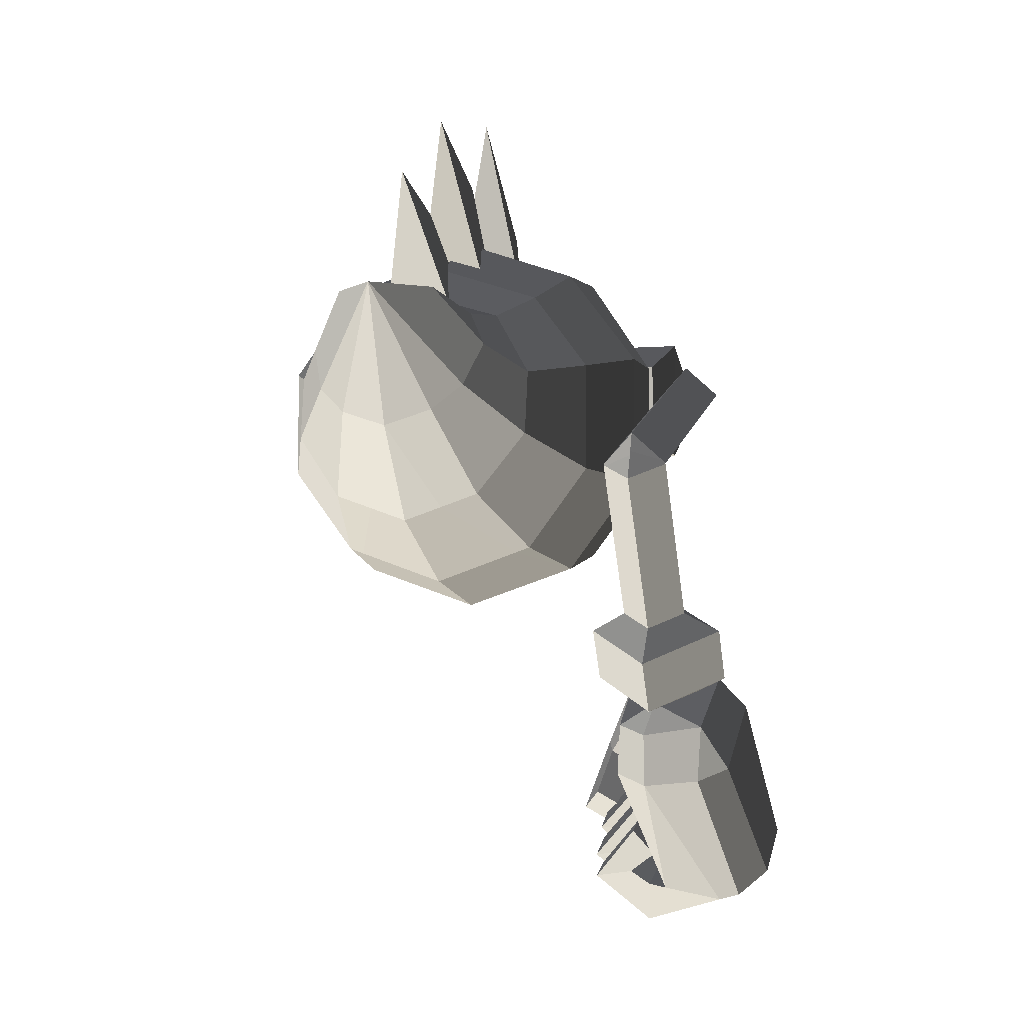
<metadata>
{"format":"obj","ext":"obj","renderer":"f3d","projection":"perspective","resolution":1024,"background":"white","views":[{"elev":-2.6,"azim":107.3,"up":"+Y"}]}
</metadata>
<code>
v -0.3472 -0.0507 -0.1634
v -0.3472 -0.1113 -0.101
v -0.3878 0.0176 0
v -0.3878 0.0176 0
v -0.3472 -0.1514 0
v -0.3472 -0.1514 0
v -0.3472 -0.1113 0.101
v -0.3472 -0.1113 0.101
v -0.3472 -0.0507 0.1634
v -0.3472 -0.0507 0.1634
v -0.3472 0.0578 0.1634
v -0.3472 0.0578 0.1634
v -0.3472 0.1246 0.101
v -0.3472 0.1246 0.101
v -0.3472 0.1647 0
v -0.3472 0.1647 0
v -0.3472 0.1246 -0.101
v -0.3472 0.1246 -0.101
v -0.3472 0.0578 -0.1634
v -0.3472 0.0578 -0.1634
v -0.3472 -0.0507 -0.1634
v -0.3472 -0.0507 -0.1634
v -0.2785 -0.0809 -0.2208
v -0.2785 0.0801 -0.2208
v -0.2785 0.1905 -0.1493
v -0.3472 0.1246 -0.101
v -0.2785 0.2443 0
v -0.3472 0.1647 0
v -0.2785 0.1905 0.1493
v -0.3472 0.1246 0.101
v -0.2785 0.0801 0.2208
v -0.3472 0.0578 0.1634
v -0.2785 -0.0809 0.2208
v -0.3472 -0.0507 0.1634
v -0.2785 -0.175 0.1493
v -0.3472 -0.1113 0.101
v -0.3121 -0.1518 0.1085
v -0.3121 -0.1518 0.1085
v -0.3116 -0.1656 0.0695
v -0.3472 -0.1514 0
v -0.2785 -0.175 0.1493
v -0.2785 -0.2153 0.0373
v -0.2785 -0.2288 0
v -0.3472 -0.1514 0
v -0.1763 -0.2812 0
v -0.1763 -0.2812 0
v -0.2785 -0.2153 -0.0373
v -0.2785 -0.2153 -0.0373
v -0.3116 -0.1656 -0.0695
v -0.3472 -0.1514 0
v -0.3121 -0.1518 -0.1085
v -0.3472 -0.1113 -0.101
v -0.2785 -0.175 -0.1493
v -0.2785 -0.175 -0.1493
v -0.2785 -0.0809 -0.2208
v -0.3472 -0.0507 -0.1634
v -0.1763 -0.2225 -0.1674
v -0.1763 -0.095 -0.2638
v -0.1763 0.0885 -0.2638
v -0.2785 0.0801 -0.2208
v -0.1763 0.2308 -0.1674
v -0.2785 0.1905 -0.1493
v -0.1763 0.2895 0
v -0.2785 0.2443 0
v -0.1763 0.2308 0.1674
v -0.2785 0.1905 0.1493
v -0.1763 0.0885 0.2638
v -0.2785 0.0801 0.2208
v -0.1763 -0.095 0.2638
v -0.2785 -0.0809 0.2208
v -0.1763 -0.2225 0.1674
v -0.2785 -0.175 0.1493
v -0.1763 -0.2812 0
v -0.2785 -0.2153 0.0373
v -0.0295 -0.2472 0.169
v -0.0295 -0.3056 0
v -0.1763 -0.095 0.2638
v -0.0295 -0.1073 0.2751
v -0.1763 0.0885 0.2638
v -0.0295 0.0879 0.2751
v -0.1763 0.2308 0.1674
v -0.0295 0.2262 0.169
v -0.1763 0.2895 0
v -0.0295 0.2846 0
v -0.1763 0.2308 -0.1674
v -0.0295 0.2262 -0.169
v -0.1763 0.0885 -0.2638
v -0.0295 0.0879 -0.2751
v -0.1763 -0.095 -0.2638
v -0.0295 -0.1073 -0.2751
v -0.1763 -0.2225 -0.1674
v -0.0295 -0.2472 -0.169
v -0.1763 -0.2812 0
v -0.0295 -0.3056 0
v -0.2785 -0.175 -0.1493
v -0.2785 -0.2153 -0.0373
v -0.3121 -0.1518 -0.1085
v -0.3116 -0.1656 -0.0695
v 0.1297 -0.0966 -0.2385
v 0.1297 -0.217 -0.1474
v -0.0295 -0.1073 -0.2751
v -0.0295 -0.2472 -0.169
v 0.1297 -0.2243 -0.1267
v 0.1297 -0.2243 -0.1267
v -0.0295 -0.3056 0
v 0.1297 -0.2688 0
v -0.0295 -0.2472 0.169
v 0.1297 -0.2243 0.1267
v 0.1297 -0.217 0.1474
v 0.1297 -0.217 0.1474
v -0.0295 -0.1073 0.2751
v 0.1297 -0.0966 0.2385
v -0.0295 0.0879 0.2751
v 0.1297 0.0616 0.2385
v -0.0295 0.2262 0.169
v 0.1297 0.1696 0.1568
v -0.0295 0.2846 0
v 0.1297 0.2213 0
v -0.0295 0.2262 -0.169
v 0.1297 0.1696 -0.1568
v -0.0295 0.0879 -0.2751
v 0.1297 0.0616 -0.2385
v -0.0295 -0.1073 -0.2751
v 0.1297 -0.0966 -0.2385
v 0.2584 -0.051 -0.1795
v 0.2453 0.0415 -0.1801
v 0.1297 -0.217 -0.1474
v 0.2772 -0.1413 -0.1109
v 0.1297 -0.2243 -0.1267
v 0.2805 -0.1605 -0.0555
v 0.1297 -0.2688 0
v 0.2837 -0.1797 0
v 0.3715 -0.0446 0
v 0.3715 -0.0446 0
v 0.2805 -0.1605 0.0555
v 0.2805 -0.1605 0.0555
v 0.1297 -0.2688 0
v 0.1297 -0.2243 0.1267
v 0.1297 -0.217 0.1474
v 0.2772 -0.1413 0.1109
v 0.3622 -0.0223 0.0687
v 0.3715 -0.0446 0
v 0.4383 0.1561 0
v 0.4383 0.1561 0
v 0.3622 -0.0223 -0.0687
v 0.3622 -0.0223 -0.0687
v 0.2772 -0.1413 -0.1109
v 0.2805 -0.1605 -0.0555
v 0.3438 0.0147 -0.1112
v 0.2584 -0.051 -0.1795
v 0.4383 0.1561 0
v 0.4383 0.1561 0
v 0.3674 0.1554 -0.0728
v 0.3132 0.0767 -0.1331
v 0.2453 0.0415 -0.1801
v 0.2584 -0.051 -0.1795
v 0.2875 0.126 -0.1044
v 0.2323 0.1292 -0.127
v 0.3674 0.1554 -0.0728
v 0.3674 0.1554 -0.0728
v 0.2988 0.1691 0
v 0.2674 0.16 0
v 0.4383 0.1561 0
v 0.3674 0.1554 0.0728
v 0.2875 0.126 0.1044
v 0.2674 0.16 0
v 0.3132 0.0767 0.1331
v 0.3132 0.0767 0.1331
v 0.4383 0.1561 0
v 0.3438 0.0147 0.1112
v 0.3622 -0.0223 0.0687
v 0.3622 -0.0223 0.0687
v 0.2772 -0.1413 0.1109
v 0.2584 -0.051 0.1795
v 0.1297 -0.217 0.1474
v 0.1297 -0.0966 0.2385
v 0.1297 0.0616 0.2385
v 0.2453 0.0415 0.1801
v 0.3132 0.0767 0.1331
v 0.3438 0.0147 0.1112
v 0.2323 0.1292 0.127
v 0.2875 0.126 0.1044
v 0.1297 0.0616 0.2385
v 0.1297 0.1696 0.1568
v 0.1297 0.2213 0
v 0.2249 0.1675 0
v 0.2674 0.16 0
v 0.2875 0.126 0.1044
v 0.2323 0.1292 -0.127
v 0.2875 0.126 -0.1044
v 0.1297 0.2213 0
v 0.1297 0.1696 -0.1568
v 0.1297 0.0616 -0.2385
v 0.2453 0.0415 -0.1801
v -0.1246 0.257 0.0488
v -0.1246 0.257 -0.0486
v -0.1093 0.4997 0
v -0.1093 0.4997 0
v -0.3329 0.1856 0.0001
v -0.2839 0.3344 0.0001
v -0.3329 0.1856 0.0001
v -0.1246 0.257 -0.0486
v 0.0692 0.2239 0.0488
v 0.0692 0.2239 -0.0486
v 0.1225 0.4574 0
v 0.1225 0.4574 0
v -0.1232 0.2579 0.0001
v -0.0347 0.3799 0.0001
v -0.1232 0.2579 0.0001
v 0.0692 0.2239 -0.0486
v 0.2252 0.152 0.0488
v 0.2252 0.152 -0.0486
v 0.299 0.3427 0
v 0.299 0.3427 0
v 0.0674 0.2265 0.0001
v 0.1701 0.2998 0.0001
v 0.0674 0.2265 0.0001
v 0.2252 0.152 -0.0486
v -0.3436 0.0929 0.2874
v -0.3436 -0.0071 0.2874
v -0.2657 0.1368 0.2874
v -0.2657 -0.0511 0.2874
v -0.3436 0.0929 0.2162
v -0.2657 0.1368 0.2168
v -0.3436 -0.0071 0.2874
v -0.3436 -0.0071 0.2162
v -0.2657 -0.0511 0.2168
v -0.2657 0.1368 0.2168
v -0.3436 -0.0071 0.2874
v -0.2657 -0.0511 0.2874
v -0.1879 -0.0071 0.2672
v -0.1879 -0.0071 0.2498
v -0.1879 0.0929 0.2498
v -0.2657 0.1368 0.2168
v -0.1879 0.0929 0.2672
v -0.2657 0.1368 0.2874
v -0.1879 -0.0071 0.2672
v -0.2657 -0.0511 0.2874
v -0.1879 0.0929 0.2498
v -0.1879 -0.0071 0.2498
v -0.3436 -0.0071 -0.2874
v -0.3436 0.0929 -0.2874
v -0.2657 -0.0511 -0.2874
v -0.2657 0.1368 -0.2874
v -0.3436 -0.0071 -0.2162
v -0.2657 -0.0511 -0.2168
v -0.3436 0.0929 -0.2874
v -0.3436 0.0929 -0.2162
v -0.2657 0.1368 -0.2168
v -0.2657 -0.0511 -0.2168
v -0.3436 0.0929 -0.2874
v -0.2657 0.1368 -0.2874
v -0.1879 0.0929 -0.2672
v -0.1879 0.0929 -0.2498
v -0.1879 -0.0071 -0.2498
v -0.2657 -0.0511 -0.2168
v -0.1879 -0.0071 -0.2672
v -0.2657 -0.0511 -0.2874
v -0.1879 0.0929 -0.2672
v -0.2657 0.1368 -0.2874
v -0.1879 -0.0071 -0.2498
v -0.1879 0.0929 -0.2498
v 0.103 -0.1361 -0.312
v 0.1198 -0.0904 -0.3607
v 0.158 -0.1044 -0.312
v 0.158 -0.1044 -0.312
v 0.1198 -0.0904 -0.2633
v 0.1198 -0.0904 -0.2633
v 0.1365 -0.0447 -0.312
v 0.1365 -0.0447 -0.312
v 0.1198 -0.0904 -0.3607
v 0.1198 -0.0904 -0.3607
v -0.2456 0.0957 -0.3121
v -0.2624 0.05 -0.3608
v -0.3006 0.064 -0.3121
v -0.3006 0.064 -0.3121
v -0.2624 0.05 -0.2634
v -0.2624 0.05 -0.2634
v 0.1365 -0.0447 -0.312
v 0.1198 -0.0904 -0.2633
v 0.103 -0.1361 -0.312
v -0.2792 0.0043 -0.3121
v -0.3006 0.064 -0.3121
v -0.3006 0.064 -0.3121
v -0.2624 0.05 -0.3608
v -0.2624 0.05 -0.3608
v 0.103 -0.1361 -0.312
v 0.1198 -0.0904 -0.3607
v -0.1539 -0.3722 -0.3102
v -0.0644 -0.4221 -0.4126
v -0.0898 -0.4685 -0.3114
v -0.0898 -0.4685 -0.3114
v -0.0644 -0.4221 -0.2078
v -0.0644 -0.4221 -0.2078
v 0.025 -0.472 -0.3102
v 0.025 -0.472 -0.3102
v -0.0644 -0.4221 -0.4126
v -0.0644 -0.4221 -0.4126
v 0.0666 -0.3968 -0.3103
v -0.0228 -0.3469 -0.4127
v -0.0644 -0.4221 -0.2078
v -0.0228 -0.3469 -0.2078
v -0.1539 -0.3722 -0.3102
v -0.1123 -0.2971 -0.3102
v -0.0644 -0.4221 -0.4126
v -0.0228 -0.3469 -0.4127
v -0.0062 -0.3187 -0.3607
v -0.0487 -0.295 -0.312
v -0.0062 -0.3187 -0.2634
v -0.0228 -0.3469 -0.2078
v 0.0363 -0.3424 -0.312
v 0.0666 -0.3968 -0.3103
v -0.0062 -0.3187 -0.3607
v -0.0228 -0.3469 -0.4127
v 0.1629 -0.1157 -0.3121
v 0.1204 -0.092 -0.3608
v 0.1403 -0.0564 -0.3121
v 0.1403 -0.0564 -0.3121
v 0.1204 -0.092 -0.2634
v 0.1204 -0.092 -0.2634
v 0.0363 -0.3424 -0.312
v -0.0062 -0.3187 -0.2634
v -0.0487 -0.295 -0.312
v 0.0779 -0.0683 -0.3121
v 0.1403 -0.0564 -0.3121
v 0.1403 -0.0564 -0.3121
v 0.1204 -0.092 -0.3608
v 0.1204 -0.092 -0.3608
v -0.0487 -0.295 -0.312
v -0.0062 -0.3187 -0.3607
v -0.0702 -0.7564 -0.3141
v 0.0115 -0.5888 -0.2998
v -0.0178 -0.5726 -0.2489
v -0.0178 -0.5726 -0.2489
v -0.1266 -0.7301 -0.3134
v -0.1266 -0.7301 -0.3134
v -0.0824 -0.753 -0.2849
v -0.1298 -0.731 -0.2885
v -0.0915 -0.7745 -0.3973
v -0.118 -0.8139 -0.2763
v 0.0115 -0.5888 -0.2998
v 0.0115 -0.5888 -0.2998
v -0.0076 -0.5813 -0.3806
v -0.0972 -0.7665 -0.4274
v -0.141 -0.7546 -0.4068
v -0.141 -0.7546 -0.4068
v -0.1617 -0.7957 -0.2766
v -0.118 -0.8139 -0.2763
v -0.1266 -0.7301 -0.3134
v -0.1298 -0.731 -0.2885
v -0.1525 -0.7499 -0.4077
v -0.1381 -0.725 -0.3134
v -0.1073 -0.5239 -0.2476
v -0.0178 -0.5726 -0.2489
v -0.1957 -0.6954 -0.3132
v -0.1957 -0.6954 -0.3132
v -0.2058 -0.6884 -0.3138
v -0.2058 -0.6884 -0.3138
v -0.2624 -0.6569 -0.3136
v -0.2624 -0.6569 -0.3136
v -0.2205 -0.7061 -0.272
v -0.2684 -0.6778 -0.2718
v -0.2218 -0.7161 -0.4122
v -0.2614 -0.7748 -0.259
v -0.1957 -0.6954 -0.3132
v -0.2118 -0.723 -0.4119
v -0.1622 -0.7356 -0.4613
v -0.2618 -0.6796 -0.4609
v -0.1525 -0.7499 -0.4077
v -0.1525 -0.7499 -0.4077
v -0.141 -0.7546 -0.4068
v -0.0972 -0.7665 -0.4274
v -0.0076 -0.5813 -0.3806
v -0.0339 -0.5627 -0.4238
v -0.0061 -0.4965 -0.3863
v -0.0061 -0.4965 -0.3863
v 0.0115 -0.5888 -0.2998
v 0.0168 -0.5094 -0.2997
v 0.0001 -0.4599 -0.3137
v 0.0001 -0.4599 -0.3137
v -0.0052 -0.4952 -0.2564
v -0.0052 -0.4952 -0.2564
v -0.0768 -0.4655 -0.2495
v -0.0768 -0.4655 -0.2495
v -0.1126 -0.3952 -0.3175
v -0.1126 -0.3952 -0.3175
v -0.1316 -0.4291 -0.2493
v -0.1316 -0.4291 -0.2493
v -0.1771 -0.3973 -0.3024
v -0.1771 -0.3973 -0.3024
v -0.1588 -0.411 -0.3624
v -0.1588 -0.411 -0.3624
v -0.1302 -0.4252 -0.3903
v -0.1302 -0.4252 -0.3903
v -0.0061 -0.4965 -0.3863
v 0.0001 -0.4599 -0.3137
v -0.1874 -0.4727 -0.4232
v -0.0339 -0.5627 -0.4238
v -0.2618 -0.6796 -0.4609
v -0.1622 -0.7356 -0.4613
v -0.2278 -0.4533 -0.3884
v -0.3203 -0.6411 -0.433
v -0.1302 -0.4252 -0.3903
v -0.1588 -0.411 -0.3624
v -0.1771 -0.3973 -0.3024
v -0.253 -0.4411 -0.3243
v -0.3333 -0.6401 -0.4022
v -0.3203 -0.6411 -0.433
v -0.2873 -0.675 -0.4068
v -0.2873 -0.675 -0.4068
v -0.2772 -0.682 -0.4082
v -0.2618 -0.6796 -0.4609
v -0.2218 -0.7161 -0.4122
v -0.2218 -0.7161 -0.4122
v -0.3093 -0.7465 -0.2594
v -0.2614 -0.7748 -0.259
v -0.2624 -0.6569 -0.3136
v -0.2684 -0.6778 -0.2718
v -0.2873 -0.675 -0.4068
v -0.273 -0.6501 -0.3134
v -0.2715 -0.5351 -0.2784
v -0.1073 -0.5239 -0.2476
v -0.3224 -0.6136 -0.3135
v -0.3224 -0.6136 -0.3135
v -0.253 -0.4411 -0.3243
v -0.253 -0.4411 -0.3243
v -0.3333 -0.6401 -0.4022
v -0.3333 -0.6401 -0.4022
v -0.3228 -0.6305 -0.2731
v -0.357 -0.6879 -0.2694
v -0.273 -0.6501 -0.3134
v -0.2769 -0.6577 -0.275
v -0.2873 -0.675 -0.4068
v -0.3139 -0.7188 -0.2687
v -0.3333 -0.6401 -0.4022
v -0.357 -0.6879 -0.2694
v -0.3128 -0.6232 -0.1876
v -0.2723 -0.6477 -0.186
v -0.2683 -0.6384 -0.2449
v -0.2769 -0.6577 -0.275
v -0.3094 -0.6142 -0.2432
v -0.3228 -0.6305 -0.2731
v -0.3128 -0.6232 -0.1876
v -0.357 -0.6879 -0.2694
v -0.2907 -0.5867 -0.2829
v -0.2704 -0.5535 -0.2533
v -0.2683 -0.6384 -0.2449
v -0.255 -0.6079 -0.284
v -0.2723 -0.6477 -0.186
v -0.2339 -0.5728 -0.252
v -0.3128 -0.6232 -0.1876
v -0.2704 -0.5535 -0.2533
v -0.2907 -0.5867 -0.2829
v -0.255 -0.6079 -0.284
v 0.0115 -0.5888 -0.2998
v 0.0168 -0.5094 -0.2997
v -0.0178 -0.5726 -0.2489
v -0.0052 -0.4952 -0.2564
v -0.1073 -0.5239 -0.2476
v -0.0768 -0.4655 -0.2495
v -0.1316 -0.4291 -0.2493
v -0.1316 -0.4291 -0.2493
v -0.2383 -0.5199 -0.2034
v -0.2684 -0.4365 -0.214
v -0.2715 -0.5351 -0.2784
v -0.2715 -0.5351 -0.2784
v -0.2778 -0.5843 -0.2279
v -0.2558 -0.5541 -0.1789
v -0.3245 -0.5427 -0.1571
v -0.2684 -0.4365 -0.214
v -0.3436 -0.5773 -0.2043
v -0.2974 -0.4601 -0.2852
v -0.253 -0.4411 -0.3243
v -0.1771 -0.3973 -0.3024
v -0.1316 -0.4291 -0.2493
v -0.1316 -0.4291 -0.2493
v -0.253 -0.4411 -0.3243
v -0.2715 -0.5351 -0.2784
v -0.2974 -0.4601 -0.2852
v -0.2974 -0.4601 -0.2852
v -0.3436 -0.5773 -0.2043
v -0.2778 -0.5843 -0.2279
v -0.2617 -0.672 -0.1705
v -0.2326 -0.6433 -0.1988
v -0.2173 -0.6204 -0.1628
v -0.2558 -0.5541 -0.1789
v -0.2485 -0.6493 -0.1339
v -0.3245 -0.5427 -0.1571
v -0.2617 -0.672 -0.1705
v -0.3436 -0.5773 -0.2043
v -0.2173 -0.6204 -0.1628
v -0.2326 -0.6433 -0.1988
v -0.1205 -0.7154 -0.2577
v -0.0815 -0.7338 -0.2544
v -0.1298 -0.731 -0.2885
v -0.0824 -0.753 -0.2849
v -0.1319 -0.726 -0.1966
v -0.1617 -0.7957 -0.2766
v -0.0943 -0.7446 -0.1945
v -0.118 -0.8139 -0.2763
v -0.0815 -0.7338 -0.2544
v -0.0824 -0.753 -0.2849
v -0.0555 -0.6665 -0.2649
v -0.0674 -0.7037 -0.2957
v -0.1319 -0.726 -0.1966
v -0.0876 -0.6507 -0.267
v -0.1205 -0.7154 -0.2577
v -0.1021 -0.6878 -0.2981
v -0.0815 -0.7338 -0.2544
v -0.0674 -0.7037 -0.2957
v -0.0555 -0.6665 -0.2649
v -0.0876 -0.6507 -0.267
v -0.2514 -0.6525 -0.2378
v -0.2078 -0.6771 -0.2371
v -0.2684 -0.6778 -0.2718
v -0.2205 -0.7061 -0.272
v -0.2537 -0.6534 -0.1725
v -0.3093 -0.7465 -0.2594
v -0.2106 -0.679 -0.1716
v -0.2614 -0.7748 -0.259
v -0.2078 -0.6771 -0.2371
v -0.2205 -0.7061 -0.272
v -0.1696 -0.6035 -0.2463
v -0.1923 -0.6457 -0.2795
v -0.2537 -0.6534 -0.1725
v -0.2092 -0.5821 -0.2479
v -0.2514 -0.6525 -0.2378
v -0.2313 -0.6237 -0.2802
v -0.2078 -0.6771 -0.2371
v -0.1923 -0.6457 -0.2795
v -0.1696 -0.6035 -0.2463
v -0.2092 -0.5821 -0.2479
v -0.1381 -0.725 -0.3134
v -0.1957 -0.6954 -0.3132
v -0.1516 -0.7333 -0.2748
v -0.2024 -0.7074 -0.2772
v -0.1525 -0.7499 -0.4077
v -0.1895 -0.801 -0.2571
v -0.2118 -0.723 -0.4119
v -0.2394 -0.777 -0.2625
v -0.1957 -0.6954 -0.3132
v -0.2024 -0.7074 -0.2772
v -0.1909 -0.6871 -0.2447
v -0.1982 -0.6939 -0.1797
v -0.1536 -0.7174 -0.1785
v -0.1895 -0.801 -0.2571
v -0.146 -0.71 -0.2426
v -0.1516 -0.7333 -0.2748
v -0.1909 -0.6871 -0.2447
v -0.2024 -0.7074 -0.2772
v -0.1336 -0.683 -0.2841
v -0.1732 -0.662 -0.2868
v -0.1536 -0.7174 -0.1785
v -0.1146 -0.6414 -0.2506
v -0.1982 -0.6939 -0.1797
v -0.1542 -0.6204 -0.2504
v -0.1909 -0.6871 -0.2447
v -0.1732 -0.662 -0.2868
v -0.1336 -0.683 -0.2841
v -0.1146 -0.6414 -0.2506
g Group_001
f 1 2 3
f 3 2 5
f 3 5 7
f 3 7 9
f 3 9 11
f 3 11 13
f 3 13 15
f 3 15 17
f 3 17 19
f 3 19 21
f 21 19 24 23
f 24 19 26 25
f 25 26 28 27
f 27 28 30 29
f 29 30 32 31
f 31 32 34 33
f 33 34 36 35
f 35 36 37
f 37 36 40 39
f 37 39 42 41
f 42 39 44 43
f 42 43 45
f 45 43 47
f 47 43 50 49
f 49 50 52 51
f 51 52 53
f 53 52 56 55
f 53 55 58 57
f 58 55 60 59
f 59 60 62 61
f 61 62 64 63
f 63 64 66 65
f 65 66 68 67
f 67 68 70 69
f 69 70 72 71
f 71 72 74 73
f 71 73 76 75
f 71 75 78 77
f 77 78 80 79
f 79 80 82 81
f 81 82 84 83
f 83 84 86 85
f 85 86 88 87
f 87 88 90 89
f 89 90 92 91
f 91 92 94 93
f 91 93 96 95
f 95 96 98 97
g Group_002
f 99 100 102 101
f 102 100 103
f 102 103 106 105
f 105 106 108 107
f 107 108 109
f 107 109 112 111
f 111 112 114 113
f 113 114 116 115
f 115 116 118 117
f 117 118 120 119
f 119 120 122 121
f 121 122 124 123
f 124 122 126 125
f 124 125 128 127
f 127 128 130 129
f 129 130 132 131
f 132 130 133
f 132 133 135
f 132 135 138 137
f 138 135 140 139
f 140 135 142 141
f 141 142 143
f 143 142 145
f 145 142 148 147
f 145 147 150 149
f 145 149 151
f 151 149 154 153
f 154 149 156 155
f 154 155 158 157
f 154 157 159
f 159 157 162 161
f 159 161 164 163
f 164 161 166 165
f 164 165 167
f 164 167 170 169
f 169 170 171
f 171 170 174 173
f 173 174 176 175
f 176 174 178 177
f 178 174 180 179
f 178 179 182 181
f 178 181 184 183
f 184 181 186 185
f 186 181 188 187
f 186 187 190 189
f 186 189 192 191
f 192 189 194 193
g Group_003
f 195 196 197
f 195 197 200 199
f 200 197 202 201
g Group_004
f 203 204 205
f 203 205 208 207
f 208 205 210 209
g Group_005
f 211 212 213
f 211 213 216 215
f 216 213 218 217
g Group_006
f 219 220 222 221
f 219 221 224 223
f 219 223 226 225
f 226 223 228 227
f 226 227 230 229
f 230 227 232 231
f 232 227 234 233
f 233 234 236 235
f 235 236 238 237
f 235 237 240 239
g Group_007
f 241 242 244 243
f 241 243 246 245
f 241 245 248 247
f 248 245 250 249
f 248 249 252 251
f 252 249 254 253
f 254 249 256 255
f 255 256 258 257
f 257 258 260 259
f 257 259 262 261
g Group_008
f 263 264 265
f 263 265 267
f 267 265 269
f 269 265 271
f 269 271 274 273
f 273 274 275
f 273 275 277
f 273 277 280 279
f 280 277 282 281
f 282 277 283
f 282 283 285
f 282 285 288 287
g Group_009
f 289 290 291
f 289 291 293
f 293 291 295
f 295 291 297
f 295 297 300 299
f 295 299 302 301
f 301 302 304 303
f 303 304 306 305
f 306 304 308 307
f 308 304 310 309
f 309 310 312 311
f 311 312 314 313
f 311 313 316 315
f 315 316 317
f 315 317 319
f 315 319 322 321
f 322 319 324 323
f 324 319 325
f 324 325 327
f 324 327 330 329
g Group_010
f 331 332 333
f 331 333 335
f 331 335 338 337
f 331 337 340 339
f 331 339 341
f 341 339 344 343
f 344 339 345
f 345 339 348 347
f 345 347 350 349
f 345 349 352 351
f 352 349 354 353
f 352 353 355
f 355 353 357
f 357 353 359
f 357 359 362 361
f 357 361 364 363
f 357 363 366 365
f 366 363 368 367
f 366 367 369
f 369 367 372 371
f 372 367 374 373
f 373 374 375
f 373 375 378 377
f 378 375 379
f 378 379 381
f 381 379 383
f 383 379 385
f 383 385 387
f 387 385 389
f 389 385 391
f 391 385 393
f 393 385 396 395
f 393 395 398 397
f 397 398 400 399
f 397 399 402 401
f 397 401 404 403
f 404 401 406 405
f 406 401 408 407
f 407 408 409
f 409 408 412 411
f 411 412 413
f 411 413 416 415
f 411 415 418 417
f 411 417 420 419
f 420 417 422 421
f 420 421 423
f 423 421 425
f 423 425 427
f 423 427 430 429
f 423 429 432 431
f 431 432 434 433
f 433 434 436 435
f 436 434 438 437
f 438 434 440 439
f 439 440 442 441
f 441 442 444 443
f 441 443 446 445
f 441 445 448 447
f 447 448 450 449
f 449 450 452 451
f 452 450 454 453
g Group_011
f 455 456 458 457
f 457 458 460 459
f 459 460 461
f 459 461 464 463
f 459 463 465
f 465 463 468 467
f 468 463 470 469
f 469 470 472 471
f 472 470 474 473
f 474 470 475
g Group_012
f 477 478 479
f 479 478 482 481
f 481 482 484 483
f 484 482 486 485
f 485 486 488 487
f 487 488 490 489
f 487 489 492 491
g Group_013
f 493 494 496 495
f 493 495 498 497
f 497 498 500 499
f 499 500 502 501
f 499 501 504 503
f 499 503 506 505
f 505 506 508 507
f 507 508 510 509
f 510 508 512 511
g Group_014
f 513 514 516 515
f 513 515 518 517
f 517 518 520 519
f 519 520 522 521
f 519 521 524 523
f 519 523 526 525
f 525 526 528 527
f 527 528 530 529
f 530 528 532 531
g Group_015
f 533 534 536 535
f 533 535 538 537
f 537 538 540 539
f 539 540 542 541
f 542 540 544 543
f 544 540 546 545
f 545 546 548 547
f 547 548 550 549
f 547 549 552 551
f 547 551 554 553
f 553 554 556 555
f 555 556 558 557
f 558 556 560 559

</code>
